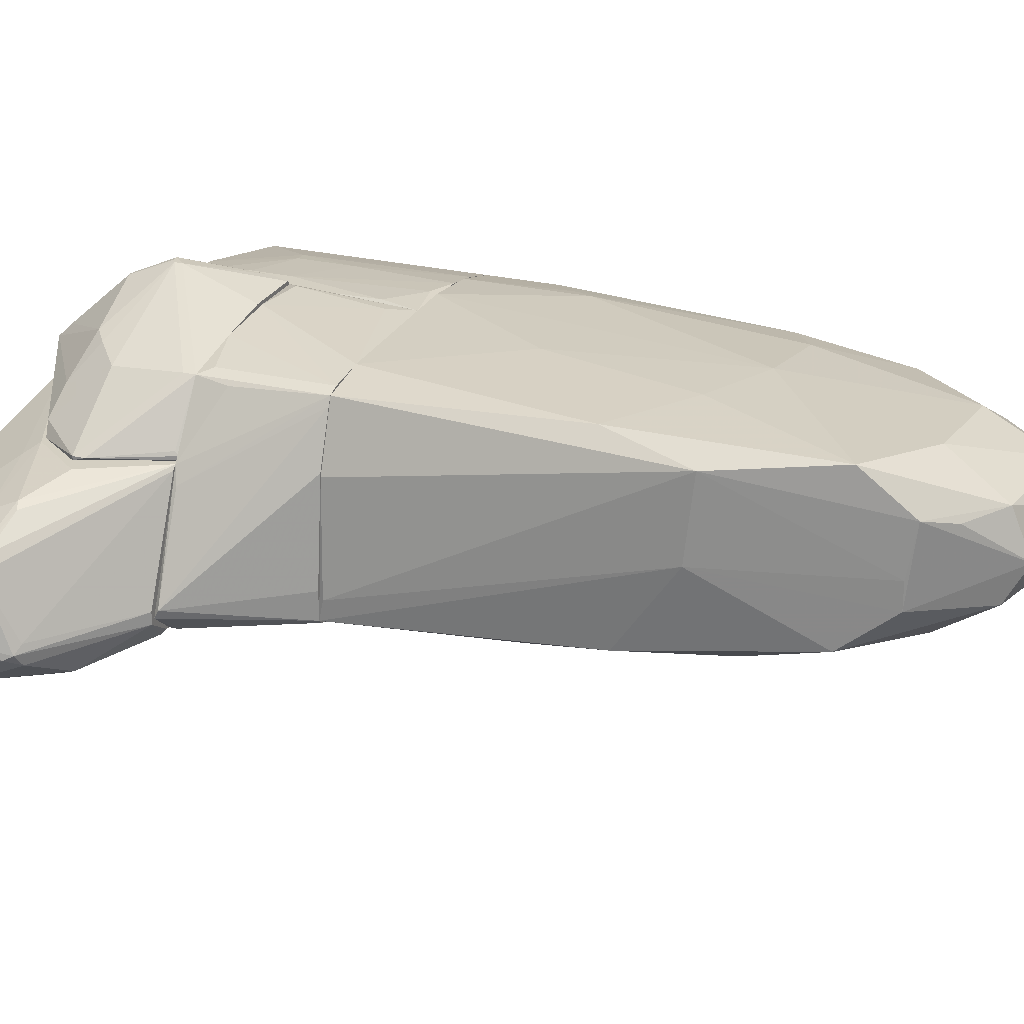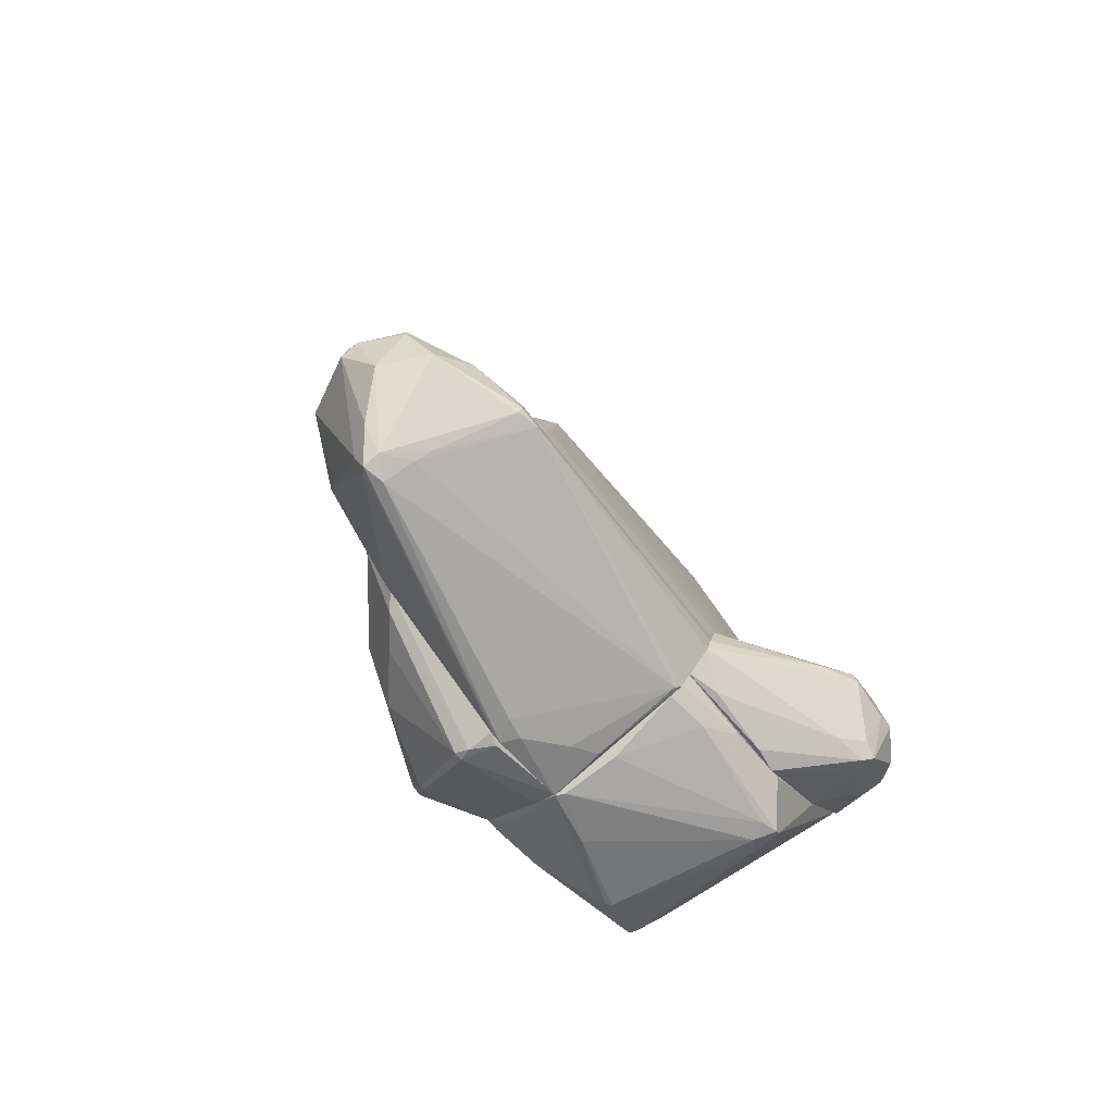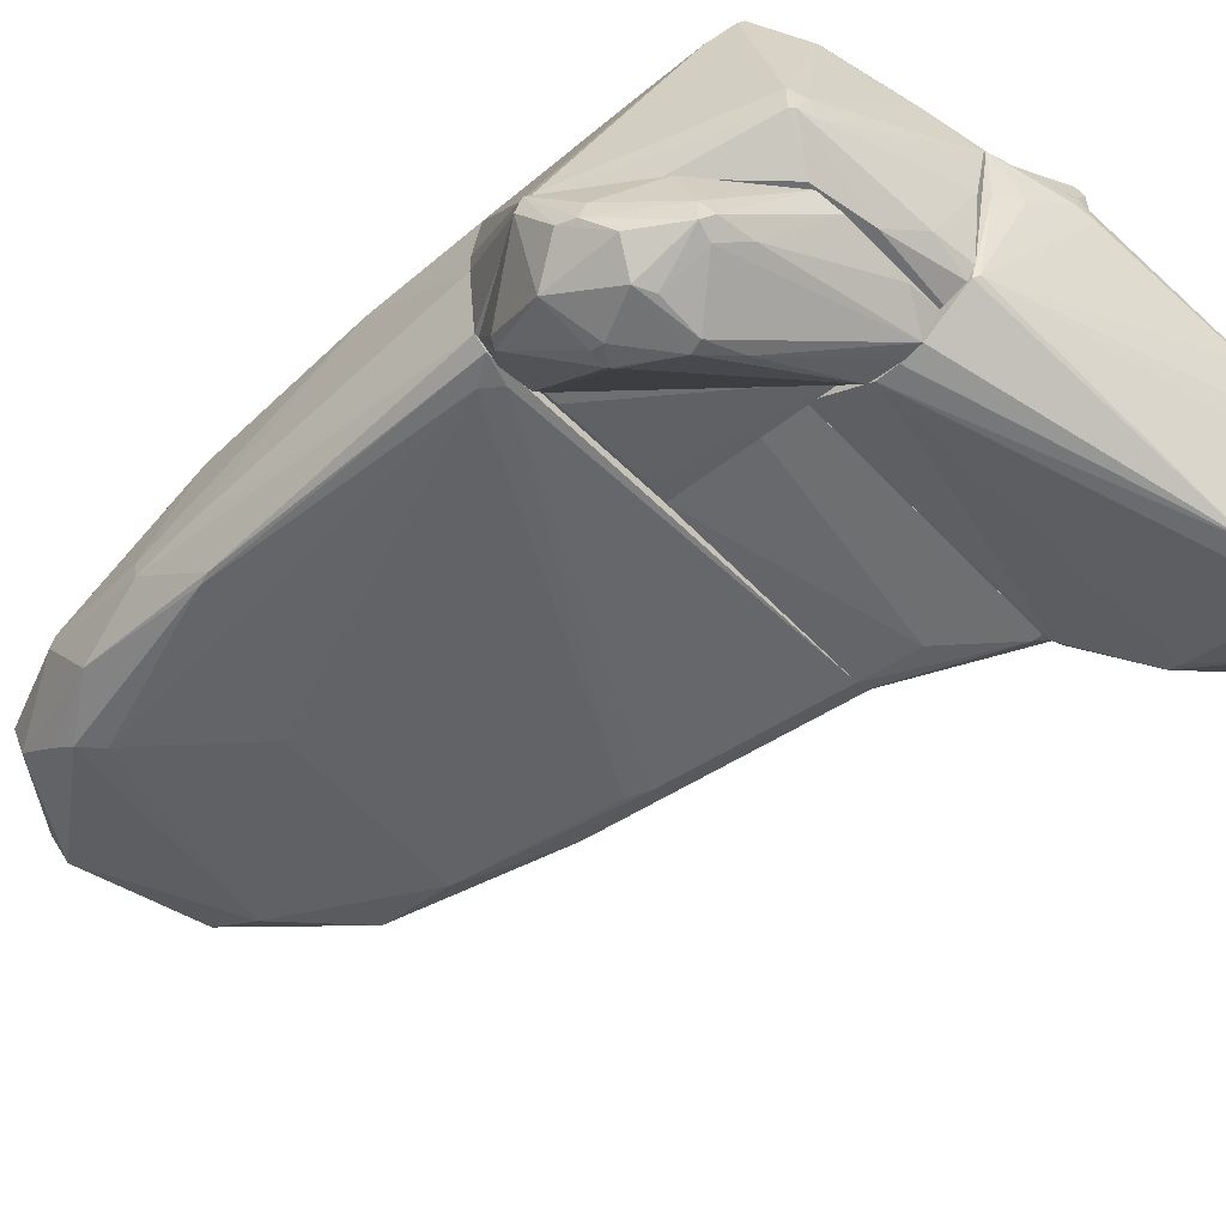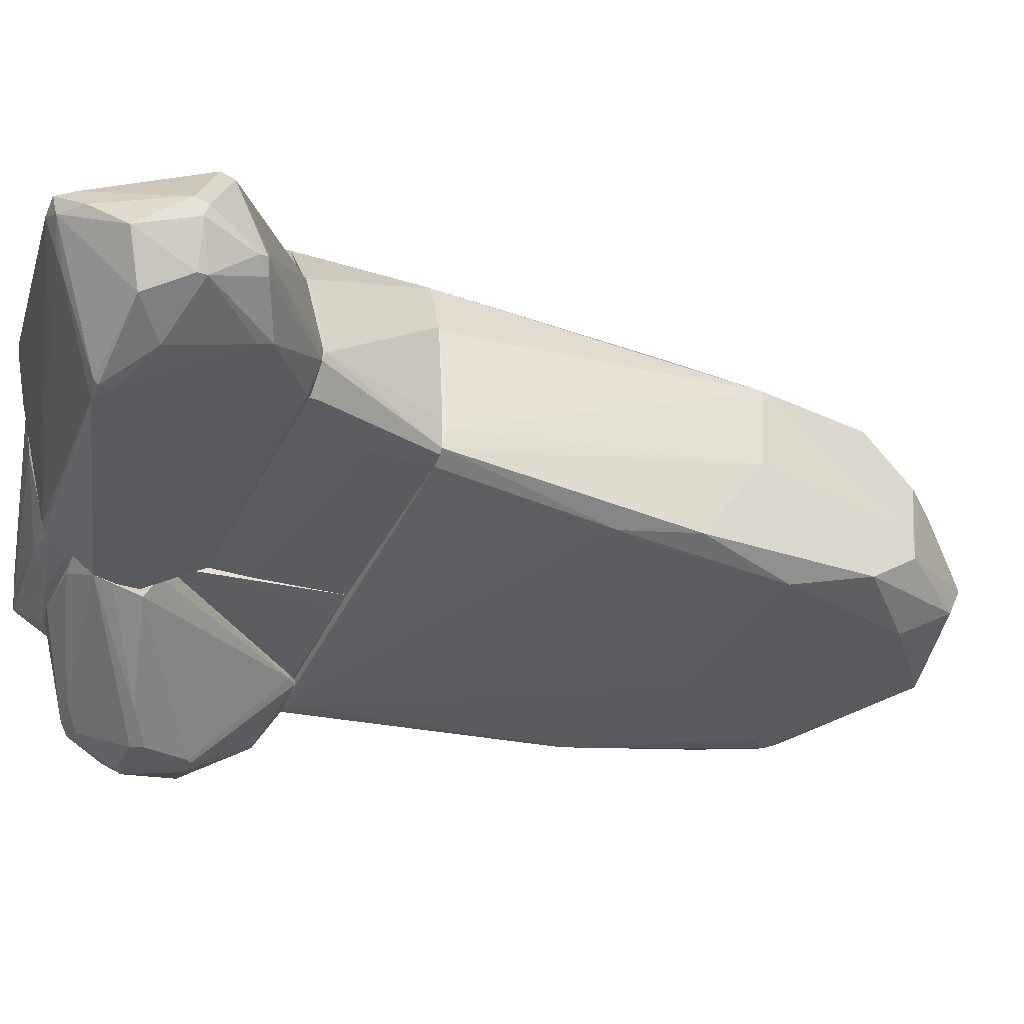
<metadata>
{"format":"obj","ext":"obj","renderer":"f3d","projection":"perspective","resolution":1024,"background":"white","views":[{"elev":25.6,"azim":111.2,"up":"+Z"},{"elev":-75.7,"azim":129.3,"up":"+Y"},{"elev":-54.6,"azim":-48.0,"up":"+Z"},{"elev":-34.8,"azim":67.0,"up":"+Z"}]}
</metadata>
<code>
o convex_0
v 1.557 4.386 0.5723
v -2.679 -2.53 -0.5529
v -2.572 -2.53 -1.518
v 2.736 -2.53 0.4652
v 2.361 -0.2239 -1.357
v -1.713 3.957 -0.9819
v -1.713 -1.135 1.269
v -2.089 3.046 0.7333
v 1.986 3.314 1.269
v 1.717 -2.53 1.431
v 2.898 -2.53 -1.25
v 2.093 3.206 -0.9284
v -0.5873 5.406 0.03618
v -2.25 -2.53 1.109
v -2.25 1.277 -1.357
v 1.181 4.064 -0.9819
v 2.414 1.705 1.109
v -2.25 3.582 -0.2316
v -0.9094 4.065 0.8942
v -0.1053 1.813 1.323
v -2.036 -2.422 -1.626
v -2.572 -1.028 0.5188
v 1.986 2.134 -1.25
v 2.414 -2.53 1.323
v 1.181 4.815 -0.4993
v -0.6414 -2.53 1.431
v -1.445 3.421 -1.196
v -0.4268 5.244 -0.5529
v -2.465 2.026 -0.7139
v -1.767 4.654 -0.1239
v 1.02 4.815 0.6262
v -1.338 1.919 1.162
v 2.468 1.598 -0.01737
v 2.2 0.5265 1.377
v 2.683 -2.53 -1.357
v -0.6414 5.03 0.5188
v 1.932 3.903 -0.01707
v -2.357 1.384 0.7333
v -2.036 1.544 1.001
v 1.02 5.083 -0.01707
v -2.196 2.992 -1.035
v 0.5377 -0.7599 1.431
v 2.468 0.7945 -1.197
v -1.874 4.172 0.3578
v -2.196 -2.208 -1.626
v 0.6452 3.958 1.055
v -2.572 -2.53 0.5188
v -1.499 -0.8671 1.323
v -1.713 4.493 -0.6068
v -1.66 3.69 -1.143
v 1.02 1.331 1.377
v -0.4268 2.027 -1.304
v 2.898 -2.476 -0.9819
v -2.465 2.08 -0.4458
v -2.25 -1.564 1.109
v 1.878 4.01 0.6797
v -1.499 -2.53 1.323
v 1.932 3.903 -0.3922
v -2.518 1.33 -0.6603
v -2.411 -2.53 -1.626
v -2.25 3.528 -0.07093
v -2.304 1.116 -1.357
v -0.5873 5.406 -0.1239
v 2.254 0.04406 -1.357
f 45 23 64
f 2 3 10
f 4 10 11
f 2 10 14
f 16 12 23
f 10 4 24
f 4 17 24
f 12 16 25
f 14 10 26
f 16 23 27
f 25 16 28
f 19 8 32
f 20 19 32
f 17 9 34
f 10 24 34
f 24 17 34
f 5 11 35
f 21 5 35
f 13 30 36
f 31 13 36
f 17 33 37
f 32 8 39
f 8 38 39
f 25 28 40
f 31 1 40
f 13 31 40
f 29 18 41
f 26 10 42
f 20 26 42
f 10 34 42
f 11 5 43
f 5 23 43
f 23 12 43
f 33 11 43
f 12 33 43
f 8 19 44
f 19 36 44
f 36 30 44
f 15 27 45
f 20 9 46
f 19 20 46
f 9 31 46
f 36 19 46
f 31 36 46
f 2 14 47
f 22 2 47
f 14 22 47
f 26 20 48
f 20 32 48
f 39 7 48
f 32 39 48
f 28 6 49
f 18 30 49
f 6 41 49
f 41 18 49
f 27 15 50
f 16 27 50
f 6 28 50
f 28 16 50
f 41 6 50
f 15 41 50
f 9 20 51
f 34 9 51
f 20 42 51
f 42 34 51
f 27 23 52
f 23 45 52
f 45 27 52
f 4 11 53
f 17 4 53
f 11 33 53
f 33 17 53
f 18 29 54
f 22 38 54
f 14 7 55
f 22 14 55
f 38 22 55
f 7 39 55
f 39 38 55
f 9 17 56
f 1 31 56
f 31 9 56
f 17 37 56
f 40 1 56
f 7 14 57
f 14 26 57
f 48 7 57
f 26 48 57
f 12 25 58
f 33 12 58
f 37 33 58
f 25 40 58
f 56 37 58
f 40 56 58
f 3 2 59
f 2 22 59
f 29 3 59
f 22 54 59
f 54 29 59
f 10 3 60
f 11 10 60
f 35 11 60
f 21 35 60
f 15 45 60
f 45 21 60
f 30 18 61
f 38 8 61
f 8 44 61
f 44 30 61
f 18 54 61
f 54 38 61
f 3 29 62
f 41 15 62
f 29 41 62
f 60 3 62
f 15 60 62
f 30 13 63
f 13 40 63
f 40 28 63
f 28 49 63
f 49 30 63
f 5 21 64
f 23 5 64
f 21 45 64
o convex_1
v -2.357 -4.461 -2.805
v -1.821 -2.53 -1.519
v -1.714 -2.638 -1.519
v -2.572 -4.836 -1.519
v -0.05166 -5.694 -1.519
v -0.1058 -4.889 -1.948
v -3.269 -3.657 -1.679
v -2.089 -3.657 -2.752
v -2.518 -5.05 -2.484
v -2.893 -3.603 -2.537
v -1.66 -5.64 -1.519
v -1.821 -4.461 -2.859
v -2.518 -2.53 -1.519
v -0.05166 -4.675 -1.519
v -2.572 -2.798 -2.109
v -0.05166 -5.479 -1.84
v -3.108 -4.246 -2.269
v -3.269 -3.764 -1.519
v -2.572 -4.353 -2.805
v -1.821 -2.53 -1.572
v -0.4809 -5.694 -1.626
v -1.982 -5.211 -2.323
v -1.767 -4.299 -2.859
v -2.893 -4.514 -2.537
v -2.518 -5.05 -2.162
v -2.679 -2.852 -2.055
v -2.304 -3.657 -2.752
v -1.339 -5.694 -1.572
v -0.05166 -4.729 -1.679
v -1.339 -4.567 -2.645
v -3.054 -4.299 -2.001
v -1.714 -2.638 -1.572
v -3.161 -4.032 -2.216
v -2.41 -5.157 -2.376
v -2.304 -3.817 -2.805
v -2.25 -2.53 -1.679
v -2.304 -4.997 -2.537
v -2.035 -3.71 -2.752
v -0.05166 -5.265 -1.894
f 80 94 103
f 67 66 68
f 67 68 69
f 69 68 75
f 68 66 77
f 67 69 78
f 78 69 80
f 68 77 82
f 77 71 82
f 65 73 83
f 76 65 83
f 66 67 84
f 77 66 84
f 72 79 84
f 80 69 85
f 80 85 86
f 76 83 87
f 73 81 88
f 83 73 88
f 74 83 88
f 75 68 89
f 81 73 89
f 74 71 90
f 71 77 90
f 79 74 90
f 77 79 90
f 79 72 91
f 74 79 91
f 69 75 92
f 85 69 92
f 86 85 92
f 78 80 93
f 80 76 94
f 87 70 94
f 76 87 94
f 68 82 95
f 82 81 95
f 89 68 95
f 81 89 95
f 67 78 96
f 84 67 96
f 78 93 96
f 93 70 96
f 71 74 97
f 82 71 97
f 81 82 97
f 88 81 97
f 74 88 97
f 73 86 98
f 75 89 98
f 89 73 98
f 92 75 98
f 86 92 98
f 83 74 99
f 72 87 99
f 87 83 99
f 91 72 99
f 74 91 99
f 79 77 100
f 77 84 100
f 84 79 100
f 73 65 101
f 65 76 101
f 76 80 101
f 80 86 101
f 86 73 101
f 72 84 102
f 70 87 102
f 87 72 102
f 96 70 102
f 84 96 102
f 70 93 103
f 93 80 103
f 94 70 103
o convex_2
v -0.1591 -5.854 1.162
v -3.215 -3.817 -1.519
v -3.215 -3.817 -1.465
v -0.05167 -2.53 -1.357
v -2.25 -2.531 1.109
v -0.05198 -6.016 -1.411
v -2.25 -5.479 1.109
v -0.05167 -2.53 1.43
v -2.196 -5.908 -1.143
v -2.572 -2.531 -1.519
v -0.05198 -6.445 0.4652
v -0.05198 -5.532 1.484
v -0.05198 -5.747 -1.519
v -2.572 -2.531 0.5187
v -1.285 -3.925 1.377
v -1.768 -5.64 -1.519
v -1.66 -5.854 1.001
v -2.464 -5.157 0.7333
v -1.553 -2.584 -1.519
v -1.178 -2.53 1.377
v -0.1591 -6.337 -0.3387
v -2.25 -5.854 -0.7675
v -3.215 -3.657 -1.411
v -0.05167 -4.621 -1.519
v -2.679 -2.531 -0.553
v -0.4273 -4.889 1.484
v -0.8026 -5.64 1.377
v -1.553 -4.728 1.323
v -0.588 -6.069 -1.304
v -2.089 -5.962 -0.8745
v -0.1056 -3.013 1.484
v -0.7491 -6.23 0.6263
v -2.625 -4.728 -1.519
v -1.714 -2.531 1.27
v -1.017 -5.747 1.27
v -2.304 -5.425 1.055
v -1.714 -5.854 0.9479
v -0.3737 -2.584 -1.411
v -0.05198 -6.123 -1.25
v -1.017 -5.801 -1.519
v -1.982 -5.962 -1.089
v -0.1056 -6.445 0.3582
v -2.518 -4.407 0.626
v -2.679 -2.531 -0.2849
v -2.25 -5.854 -1.143
v -1.553 -5.854 1.055
v -0.6955 -2.638 1.43
v -2.411 -2.531 0.8406
v -3.215 -3.657 -1.519
v -0.4273 -4.354 1.484
v -1.285 -4.675 1.377
v -0.2127 -5.532 1.484
f 154 130 155
f 104 114 115
f 114 111 115
f 105 113 116
f 105 116 119
f 113 107 122
f 116 113 122
f 111 107 123
f 107 113 123
f 106 105 125
f 121 106 125
f 105 106 126
f 106 121 126
f 107 111 127
f 111 114 127
f 109 116 127
f 116 122 127
f 123 113 128
f 104 115 130
f 108 110 131
f 110 130 131
f 125 112 133
f 115 111 134
f 129 115 134
f 105 119 136
f 123 108 137
f 118 123 137
f 108 131 137
f 131 118 137
f 114 104 138
f 104 130 138
f 130 110 138
f 110 108 139
f 117 121 139
f 125 110 139
f 121 125 139
f 120 110 140
f 110 125 140
f 125 133 140
f 135 120 140
f 133 135 140
f 122 107 141
f 107 127 141
f 127 122 141
f 114 124 142
f 109 127 142
f 127 114 142
f 132 109 142
f 124 132 142
f 116 109 143
f 112 119 143
f 119 116 143
f 132 112 143
f 109 132 143
f 112 132 144
f 132 124 144
f 133 112 144
f 133 144 145
f 124 114 145
f 114 135 145
f 135 133 145
f 144 124 145
f 121 117 146
f 117 126 146
f 126 121 146
f 117 123 147
f 126 117 147
f 123 128 147
f 128 126 147
f 119 112 148
f 125 105 148
f 112 125 148
f 105 136 148
f 136 119 148
f 110 120 149
f 135 114 149
f 120 135 149
f 114 138 149
f 138 110 149
f 111 123 150
f 134 111 150
f 108 123 151
f 123 117 151
f 139 108 151
f 117 139 151
f 113 105 152
f 105 126 152
f 128 113 152
f 126 128 152
f 123 118 153
f 118 129 153
f 129 134 153
f 150 123 153
f 134 150 153
f 129 118 154
f 131 130 154
f 118 131 154
f 115 129 155
f 130 115 155
f 129 154 155
o convex_3
v 2.468 -3.763 1.27
v -0.05108 -4.193 -1.411
v -0.05108 -4.193 1.537
v -0.05108 -2.53 -1.357
v 3.702 -4.193 -1.143
v 2.415 -2.53 1.323
v 2.844 -2.53 -1.304
v -0.05108 -2.53 1.43
v 2.415 -4.193 1.323
v 3.38 -4.193 -1.411
v 0.8064 -4.139 1.592
v 2.737 -2.53 0.5187
v 3.005 -4.193 0.4652
v 2.737 -3.281 -1.411
v 3.702 -4.139 -1.036
v 1.718 -2.53 1.43
v 2.897 -2.53 -0.8748
v 2.683 -2.53 -1.357
v 0.1095 -4.031 1.592
v 2.254 -2.53 1.377
v -0.05108 -3.656 -1.411
v 2.254 -4.031 1.377
v 0.1631 -2.852 1.484
v 2.897 -2.53 -1.25
v 3.112 -4.139 0.2509
v 3.38 -4.085 -1.411
v 1.557 -4.193 1.484
v 2.468 -2.53 1.216
f 180 170 183
f 157 158 159
f 158 157 160
f 159 161 162
f 159 158 163
f 161 159 163
f 158 160 164
f 156 161 164
f 160 157 165
f 162 161 167
f 161 156 168
f 156 164 168
f 164 160 168
f 165 157 169
f 168 160 170
f 161 163 171
f 162 167 172
f 167 170 172
f 159 162 173
f 169 159 173
f 163 158 174
f 158 166 174
f 164 161 175
f 161 171 175
f 171 166 175
f 157 159 176
f 169 157 176
f 159 169 176
f 164 175 177
f 171 163 178
f 166 171 178
f 163 174 178
f 174 166 178
f 160 162 179
f 170 160 179
f 162 172 179
f 172 170 179
f 161 168 180
f 168 170 180
f 162 160 181
f 160 165 181
f 165 169 181
f 173 162 181
f 169 173 181
f 158 164 182
f 166 158 182
f 175 166 182
f 164 177 182
f 177 175 182
f 167 161 183
f 170 167 183
f 161 180 183
o convex_4
v 3.97 -6.981 -1.143
v 3.755 -4.193 -1.036
v 3.755 -4.193 -1.197
v -0.05166 -6.445 0.4655
v -0.05166 -4.943 -1.893
v 3.004 -4.193 0.4655
v -0.05166 -4.193 0.4655
v 4.988 -5.748 -0.1782
v 3.648 -6.444 -2.108
v 0.002399 -6.123 -1.357
v 4.345 -7.248 -0.5
v 5.042 -5.801 -1.572
v 3.004 -5.908 0.4655
v -0.05166 -4.193 -1.411
v 3.487 -4.246 -1.465
v 0.9136 -6.766 0.4655
v 5.042 -6.605 -1.197
v 5.042 -5.211 -1.143
v 4.184 -5.533 0.3042
v 4.345 -4.89 -1.625
v -0.05166 -5.48 -1.84
v 1.075 -6.82 0.1969
v 5.31 -6.069 -0.8748
v 4.077 -7.248 -0.5536
v 3.38 -6.444 -2.108
v 3.648 -6.283 -2.108
v 4.72 -6.391 -1.733
v 4.988 -5.587 -0.2316
v 4.291 -6.015 -1.947
v 3.541 -5.212 0.4655
v 4.345 -7.195 -0.7144
v 0.3241 -6.552 -0.07116
v -0.05166 -6.069 -1.411
v 4.291 -7.195 -0.4463
v 1.021 -6.766 0.4655
v 5.31 -5.962 -1.089
v 3.058 -4.193 0.4116
v 4.935 -5.158 -1.304
v 4.238 -5.908 0.1435
v 4.828 -5.587 -0.07091
v -0.05166 -5.211 -1.893
v 5.31 -5.908 -0.9285
v 3.434 -4.193 -1.411
v 0.002399 -6.391 -0.2319
v 4.452 -7.034 -0.4463
v 4.345 -5.051 -1.679
v 3.165 -6.069 0.3579
v 3.648 -6.498 -2.055
v 0.8065 -6.766 0.2506
v 4.935 -5.158 -1.036
v 4.291 -5.48 0.2508
v 4.023 -7.088 -0.9285
v 0.002399 -4.943 -1.893
v 4.666 -6.981 -0.768
v 2.951 -7.088 -0.2856
v 5.042 -5.908 -1.572
v 5.096 -5.319 -1.197
f 225 219 240
f 185 186 189
f 188 187 190
f 189 186 190
f 187 189 190
f 189 187 196
f 188 190 197
f 190 186 197
f 188 197 198
f 196 187 199
f 186 185 201
f 198 186 203
f 187 188 204
f 194 199 207
f 199 205 207
f 192 208 209
f 208 188 209
f 191 206 211
f 192 209 212
f 210 192 212
f 195 210 212
f 189 196 213
f 202 189 213
f 196 202 213
f 194 207 214
f 210 200 214
f 187 204 216
f 208 193 216
f 204 208 216
f 199 194 218
f 196 199 218
f 194 217 218
f 206 200 219
f 185 189 220
f 189 211 220
f 186 201 221
f 195 203 221
f 203 186 221
f 191 202 222
f 202 196 222
f 211 189 223
f 191 211 223
f 204 188 224
f 188 208 224
f 208 204 224
f 201 211 225
f 211 206 225
f 206 219 225
f 197 186 226
f 186 198 226
f 198 197 226
f 215 187 227
f 193 215 227
f 187 216 227
f 216 193 227
f 206 191 228
f 194 206 228
f 217 194 228
f 191 222 228
f 222 217 228
f 203 195 229
f 198 203 229
f 195 212 229
f 212 209 229
f 196 218 230
f 218 217 230
f 222 196 230
f 217 222 230
f 184 208 231
f 208 192 231
f 192 210 231
f 214 184 231
f 210 214 231
f 199 187 232
f 193 205 232
f 205 199 232
f 187 215 232
f 215 193 232
f 201 185 233
f 211 201 233
f 185 220 233
f 220 211 233
f 189 202 234
f 202 191 234
f 223 189 234
f 191 223 234
f 207 193 235
f 208 184 235
f 193 208 235
f 184 214 235
f 214 207 235
f 188 198 236
f 209 188 236
f 198 229 236
f 229 209 236
f 206 194 237
f 200 206 237
f 194 214 237
f 214 200 237
f 205 193 238
f 193 207 238
f 207 205 238
f 200 210 239
f 210 195 239
f 195 219 239
f 219 200 239
f 219 195 240
f 195 221 240
f 221 201 240
f 201 225 240
o convex_5
v 1.075 -6.551 1.109
v 2.897 -4.193 0.5193
v 2.897 -4.246 0.5729
v 0.002215 -4.193 1.591
v -0.05135 -4.193 0.4655
v -0.05135 -6.391 0.4655
v 0.7531 -5.319 1.967
v 2.897 -5.908 0.4655
v 2.415 -4.193 1.323
v 2.039 -5.586 1.377
v -0.05135 -5.533 1.484
v 1.075 -6.766 0.4655
v 3.326 -5.319 0.4655
v 0.8067 -5.855 1.752
v 1.021 -6.712 0.9482
v 2.415 -5.265 1.27
v 0.8067 -4.193 1.591
v 2.736 -5.962 0.6265
v 0.8067 -5.158 1.967
v 2.897 -4.193 0.4655
v 1.825 -5.747 1.43
v 0.05578 -5.051 1.699
v 3.326 -5.158 0.5191
v 1.128 -6.712 0.9482
v -0.05135 -6.23 0.7338
v -0.05135 -4.193 1.538
v 0.6456 -5.319 1.967
v 3.326 -5.319 0.5191
v 1.075 -6.766 0.7874
v 2.361 -5.908 0.9482
v 1.557 -4.193 1.484
v 0.8602 -5.855 1.752
v 0.8067 -5.265 1.967
v 0.002215 -4.407 1.645
v 2.415 -4.354 1.323
v 0.9138 -6.766 0.5193
f 269 255 276
f 244 242 245
f 246 245 248
f 243 242 249
f 242 244 249
f 245 246 251
f 246 248 252
f 248 245 253
f 241 254 255
f 249 244 257
f 257 244 259
f 245 242 260
f 253 245 260
f 242 243 263
f 243 249 263
f 260 242 263
f 253 260 263
f 241 255 264
f 261 241 264
f 251 246 265
f 254 251 265
f 255 254 265
f 246 255 265
f 244 245 266
f 245 251 266
f 254 247 267
f 251 254 267
f 247 259 267
f 262 251 267
f 248 253 268
f 258 248 268
f 256 258 268
f 263 249 268
f 253 263 268
f 252 248 269
f 248 258 269
f 264 255 269
f 258 264 269
f 256 250 270
f 258 256 270
f 250 261 270
f 264 258 270
f 261 264 270
f 249 257 271
f 259 249 271
f 257 259 271
f 254 241 272
f 247 254 272
f 241 261 272
f 272 261 273
f 250 256 273
f 259 247 273
f 249 259 273
f 261 250 273
f 247 272 273
f 259 244 274
f 251 262 274
f 244 266 274
f 266 251 274
f 267 259 274
f 262 267 274
f 268 249 275
f 256 268 275
f 249 273 275
f 273 256 275
f 246 252 276
f 255 246 276
f 252 269 276

</code>
